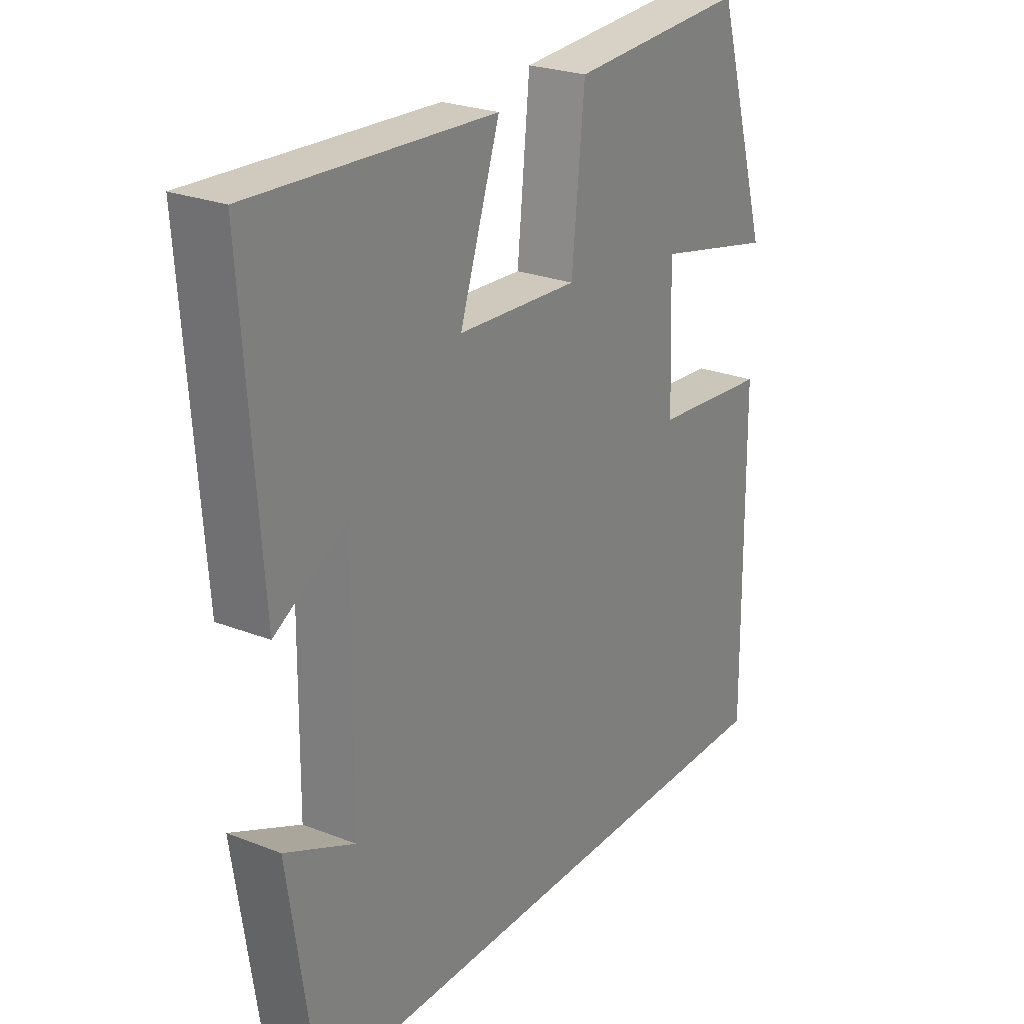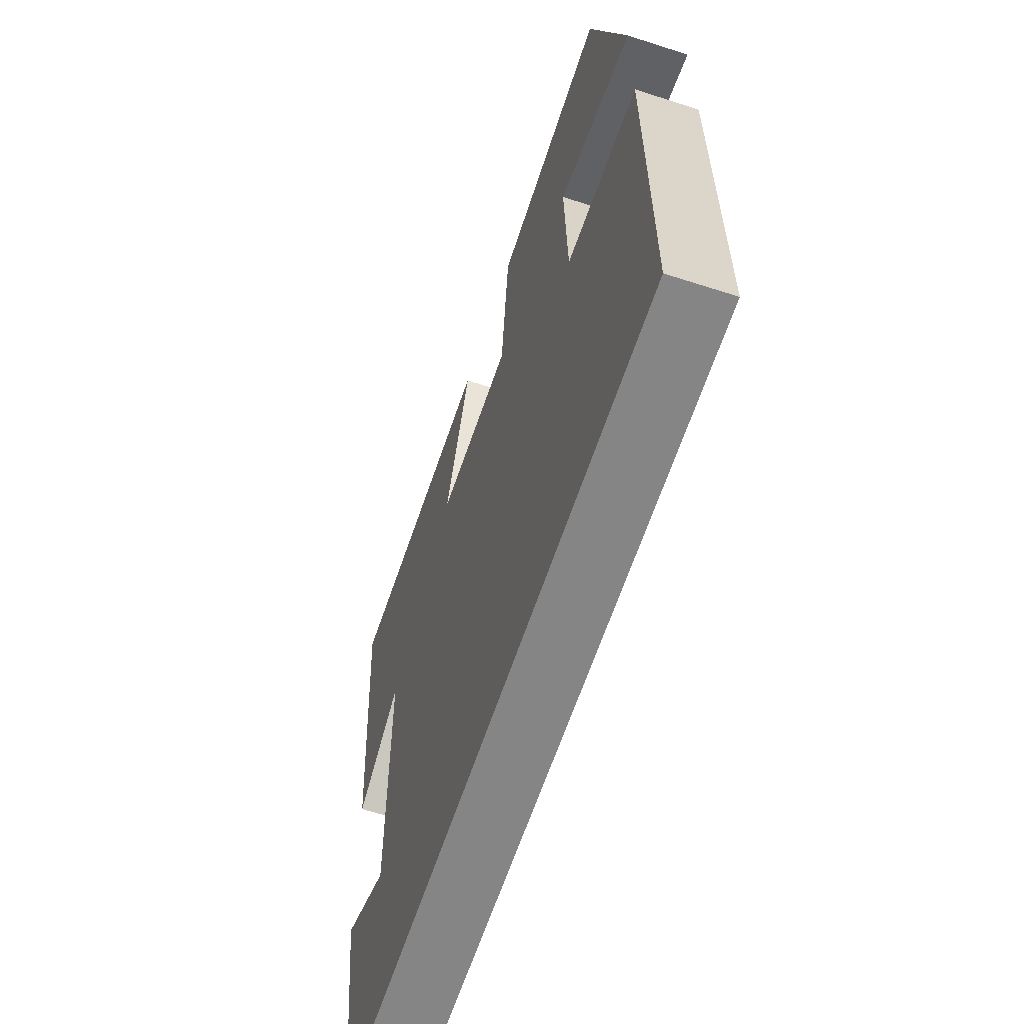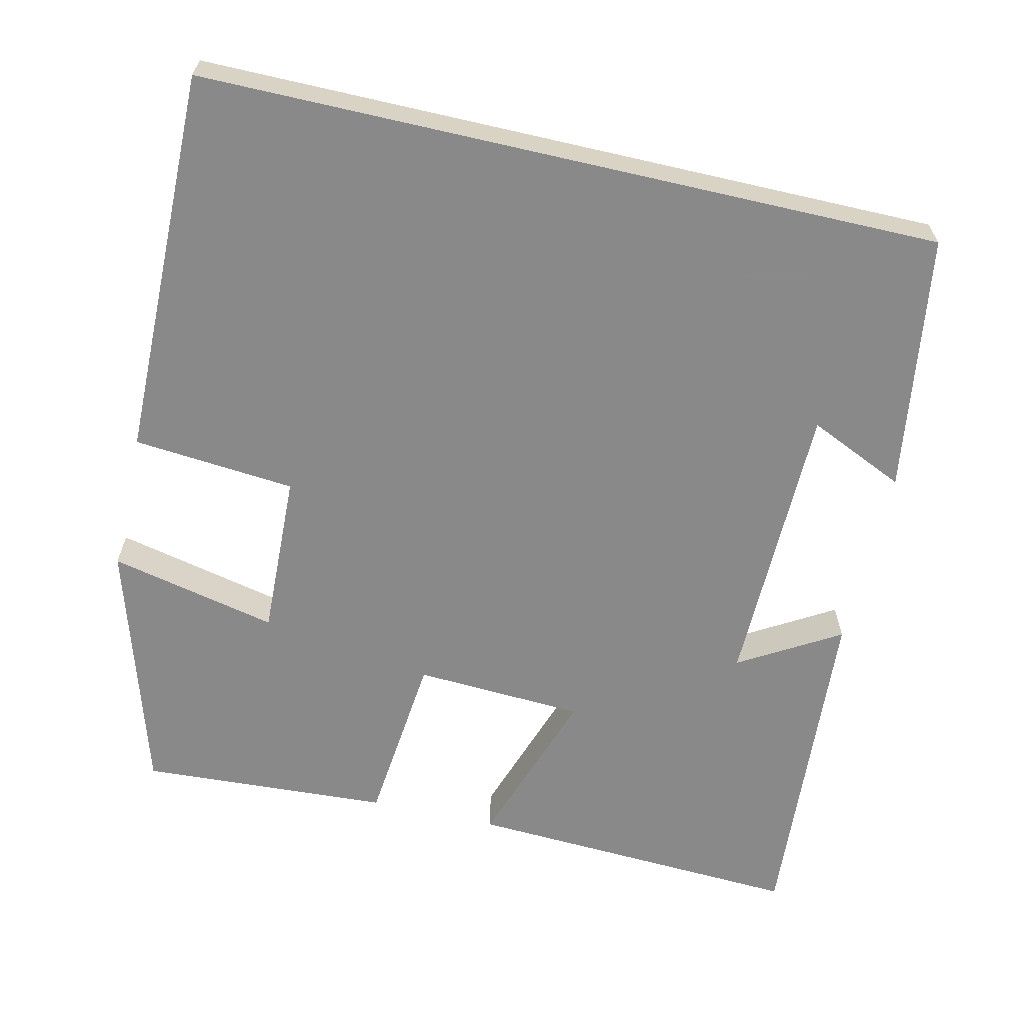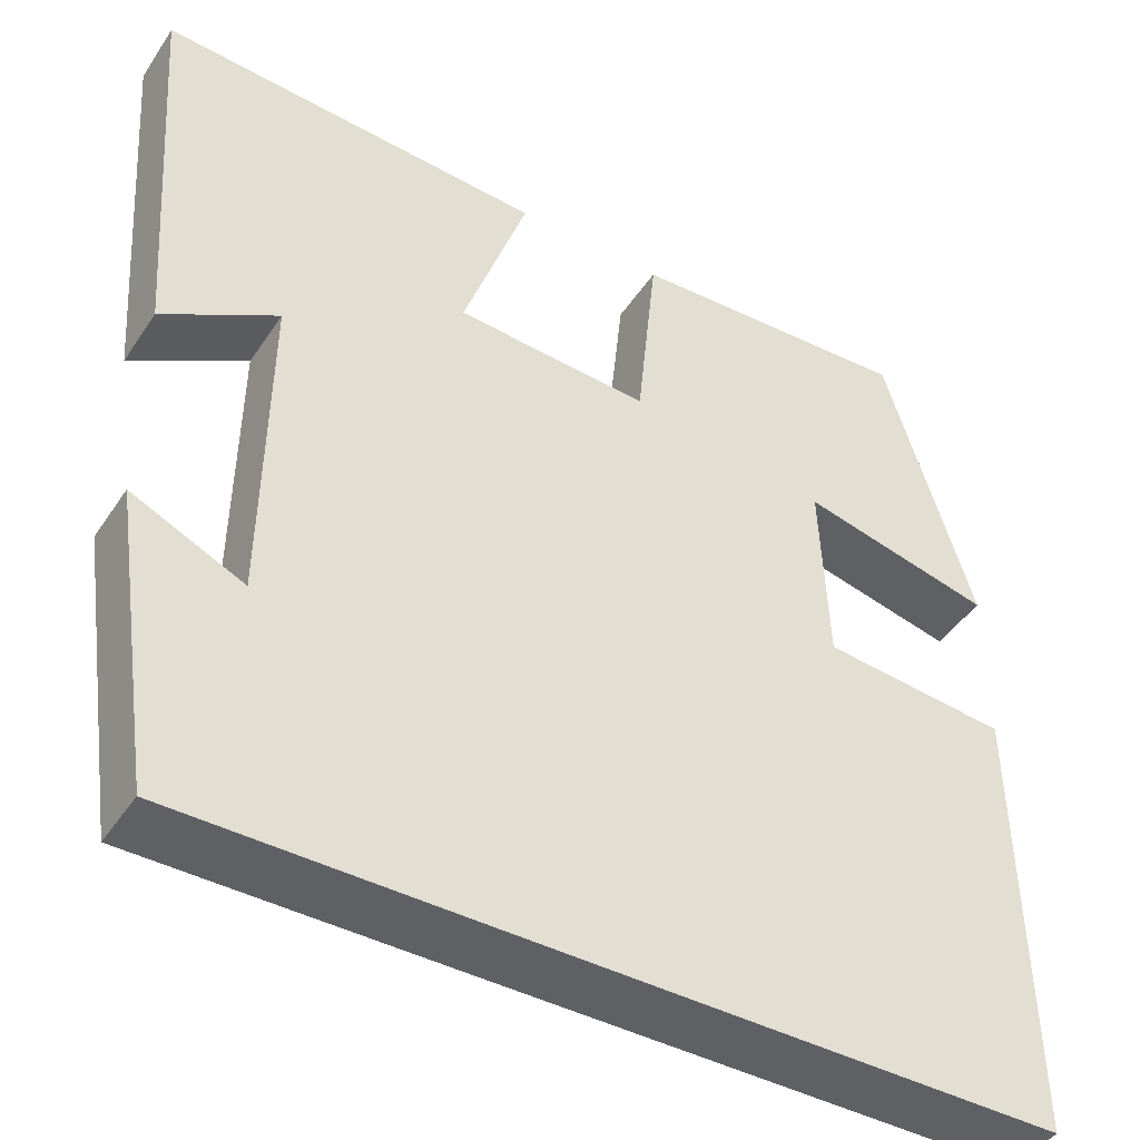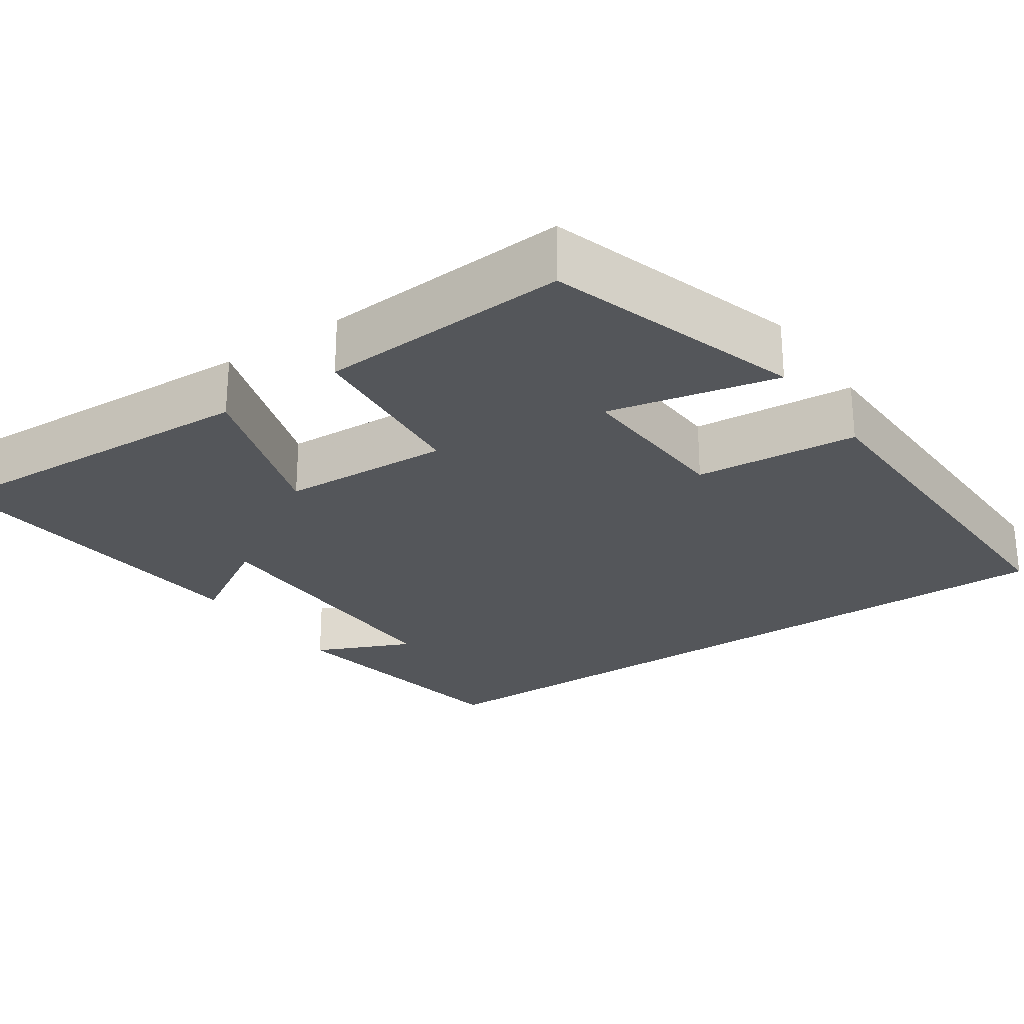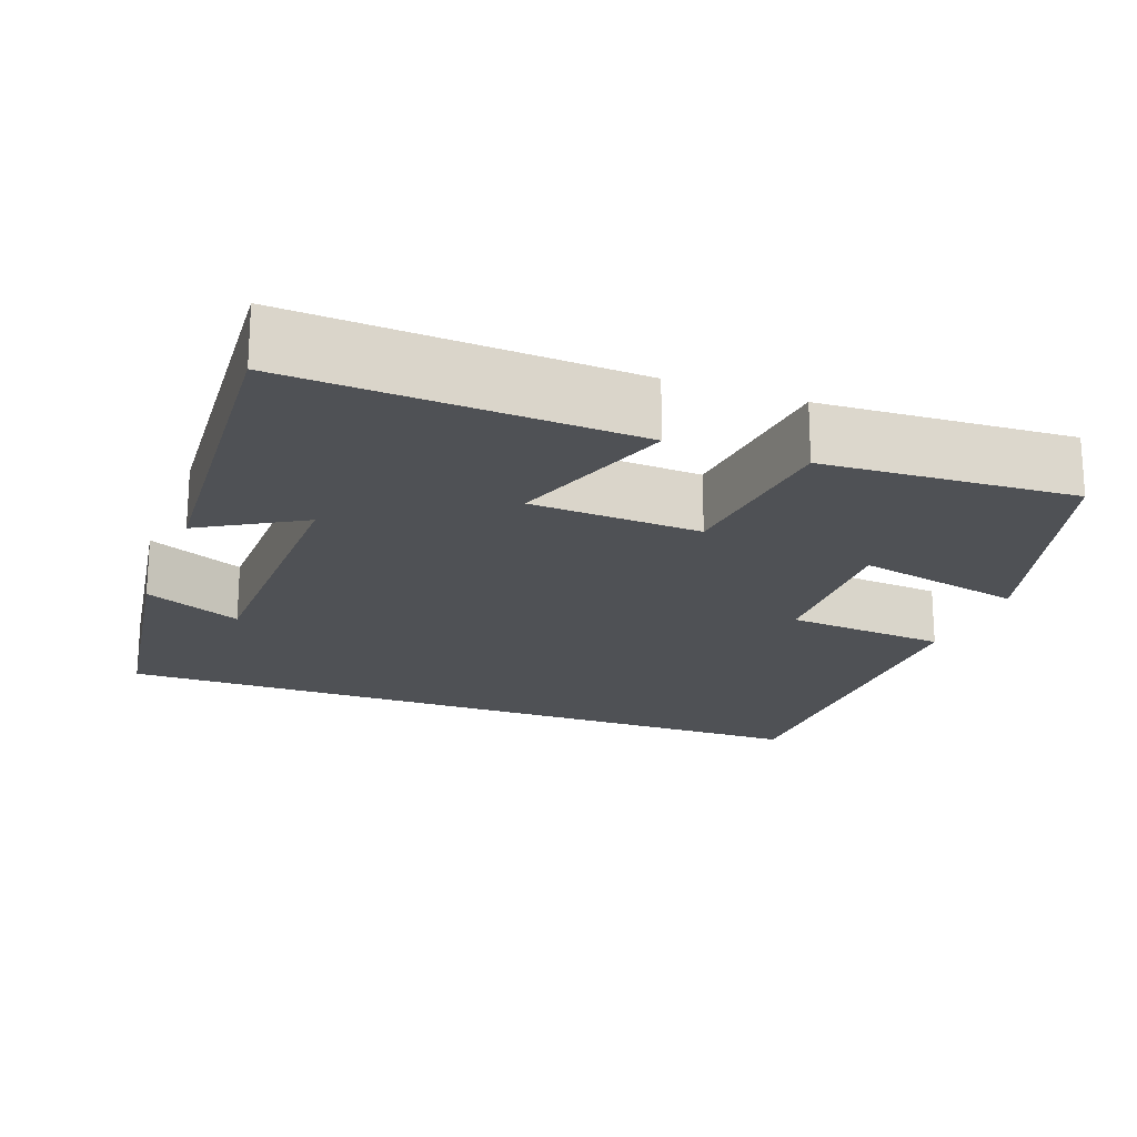
<metadata>
{"format":"obj","ext":"obj","renderer":"f3d","projection":"perspective","resolution":1024,"background":"white","views":[{"elev":25.1,"azim":-57.6,"up":"+Z"},{"elev":-61.9,"azim":71.8,"up":"+Z"},{"elev":-63.3,"azim":167.0,"up":"+Y"},{"elev":-44.4,"azim":-31.4,"up":"+Z"},{"elev":-25.5,"azim":35.0,"up":"+Y"},{"elev":-19.8,"azim":-20.5,"up":"+Y"}]}
</metadata>
<code>
v -0.45 0.07 -0.5
v -0.5 0.07 -0.165
v -0.374 0.07 -0.222
v -0.37 0.07 0.154
v -0.5 0.07 0.077
v -0.532 0.07 0.523
v -0.093 0.07 0.5
v -0.166 0.07 0.284
v 0.054 0.07 0.272
v 0.077 0.07 0.5
v 0.401 0.07 0.518
v 0.5 0.07 0.189
v 0.282 0.07 0.238
v 0.29 0.07 0.024
v 0.5 0.07 0.005
v 0.506 0.07 -0.5
v -0.45 0 -0.5
v -0.5 0 -0.165
v -0.374 0 -0.222
v -0.37 0 0.154
v -0.5 0 0.077
v -0.532 0 0.523
v -0.093 0 0.5
v -0.166 0 0.284
v 0.054 0 0.272
v 0.077 0 0.5
v 0.401 0 0.518
v 0.5 0 0.189
v 0.282 0 0.238
v 0.29 0 0.024
v 0.5 0 0.005
v 0.506 0 -0.5
f 14 15 16 1
f 13 14 1
f 10 11 12 13
f 9 10 13
f 8 9 13 1
f 4 5 6 7
f 3 4 7 8
f 1 2 3
f 1 3 8
f 17 32 31 30
f 17 30 29
f 29 28 27 26
f 29 26 25
f 17 29 25 24
f 23 22 21 20
f 24 23 20 19
f 19 18 17
f 24 19 17
f 1 17 18 2
f 2 18 19 3
f 3 19 20 4
f 4 20 21 5
f 5 21 22 6
f 6 22 23 7
f 7 23 24 8
f 8 24 25 9
f 9 25 26 10
f 10 26 27 11
f 11 27 28 12
f 12 28 29 13
f 13 29 30 14
f 14 30 31 15
f 15 31 32 16
f 16 32 17 1

</code>
